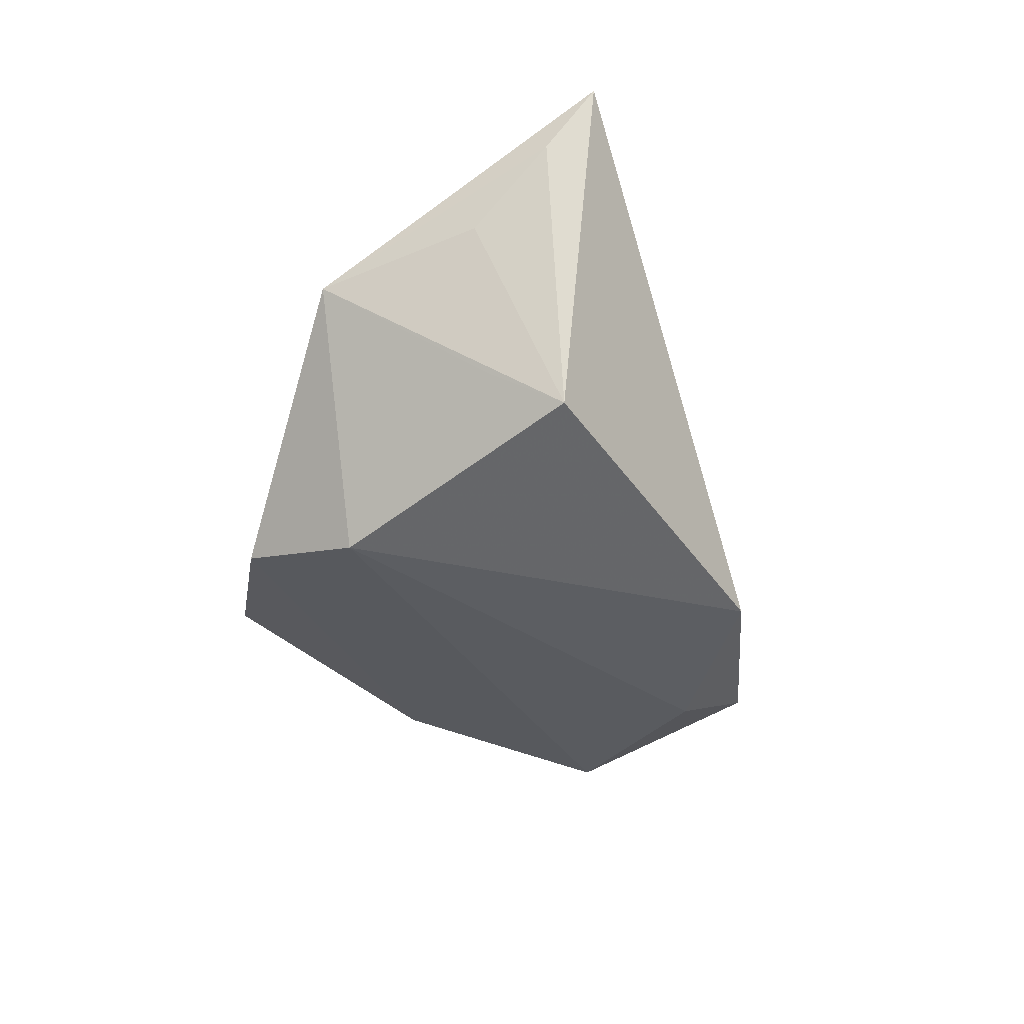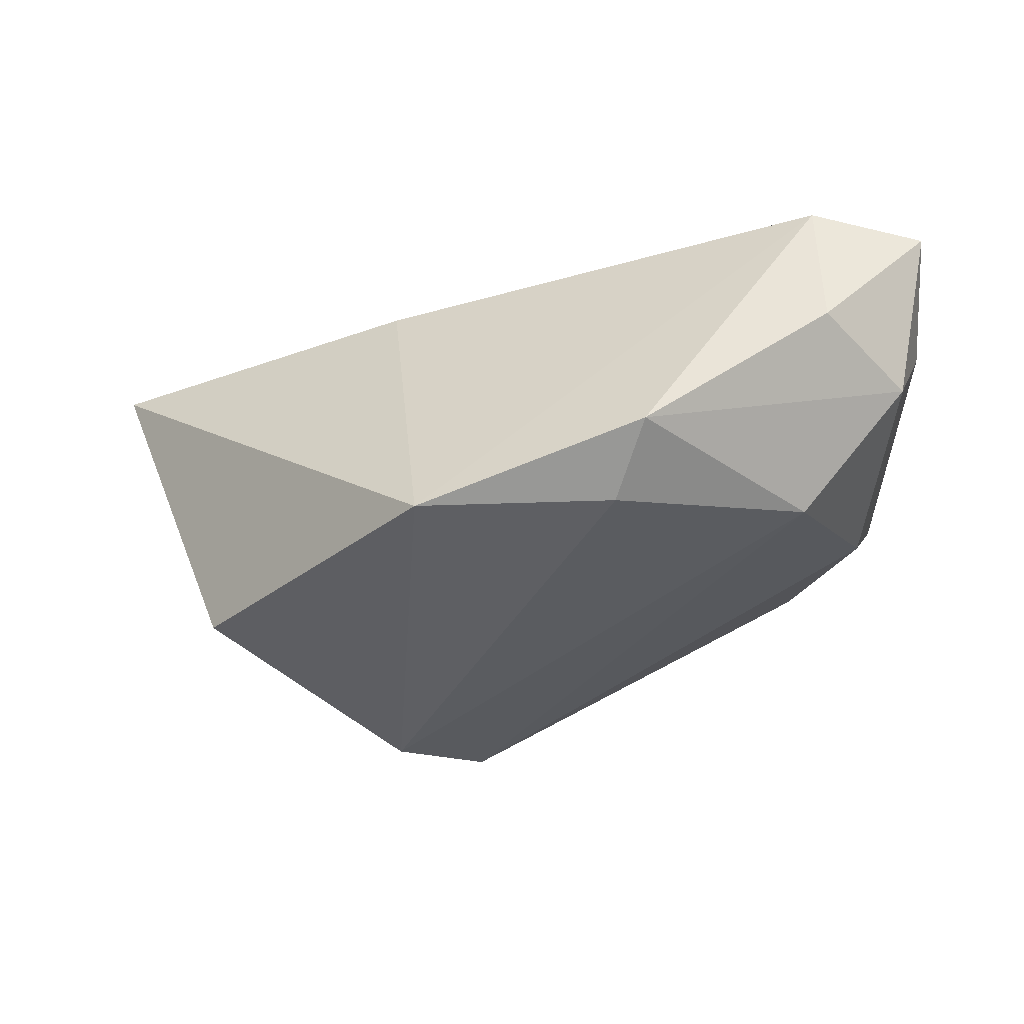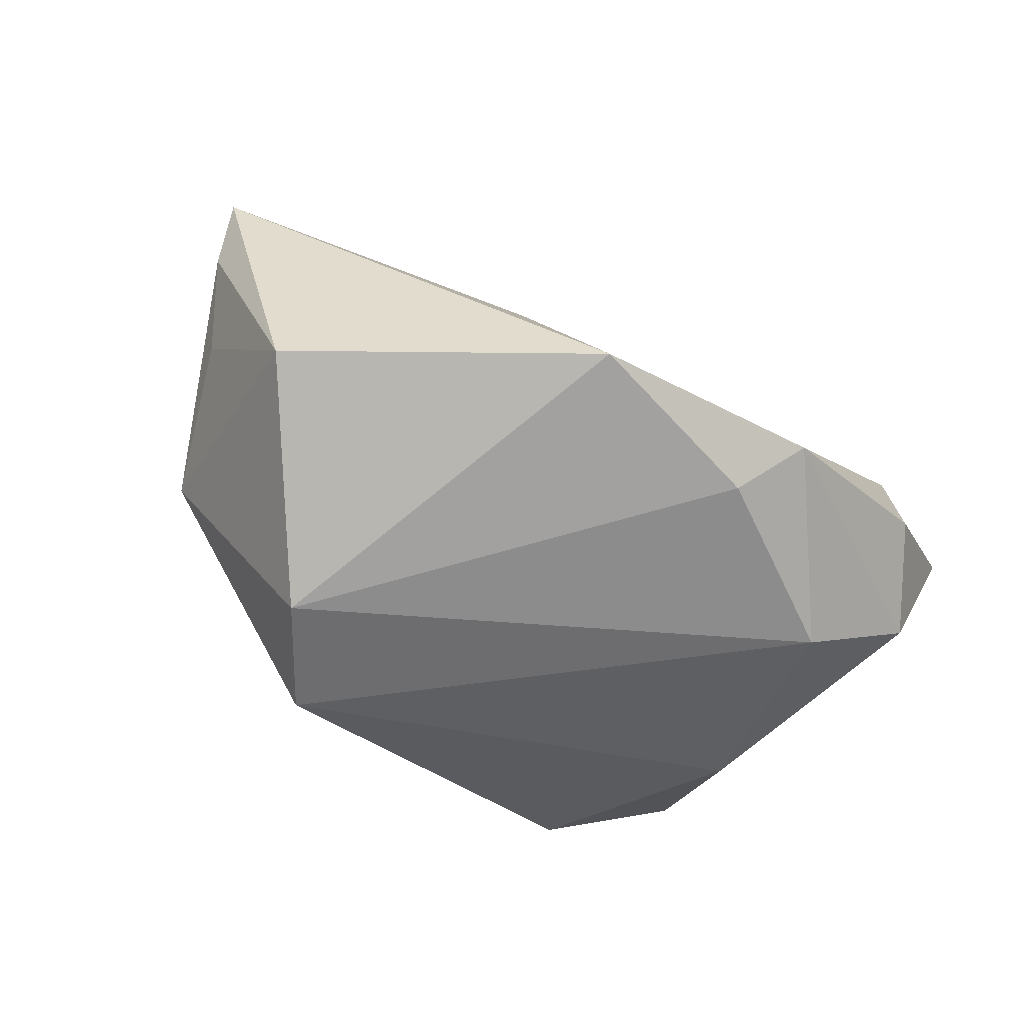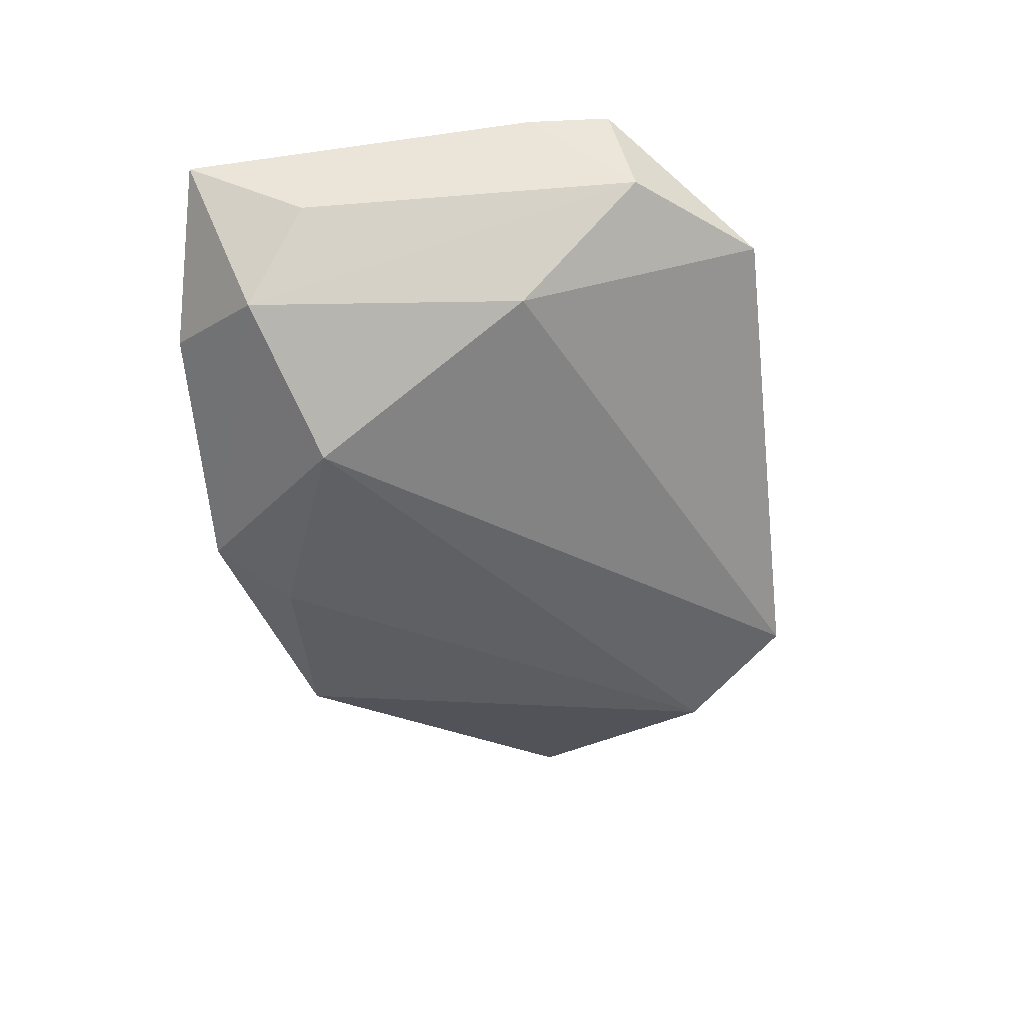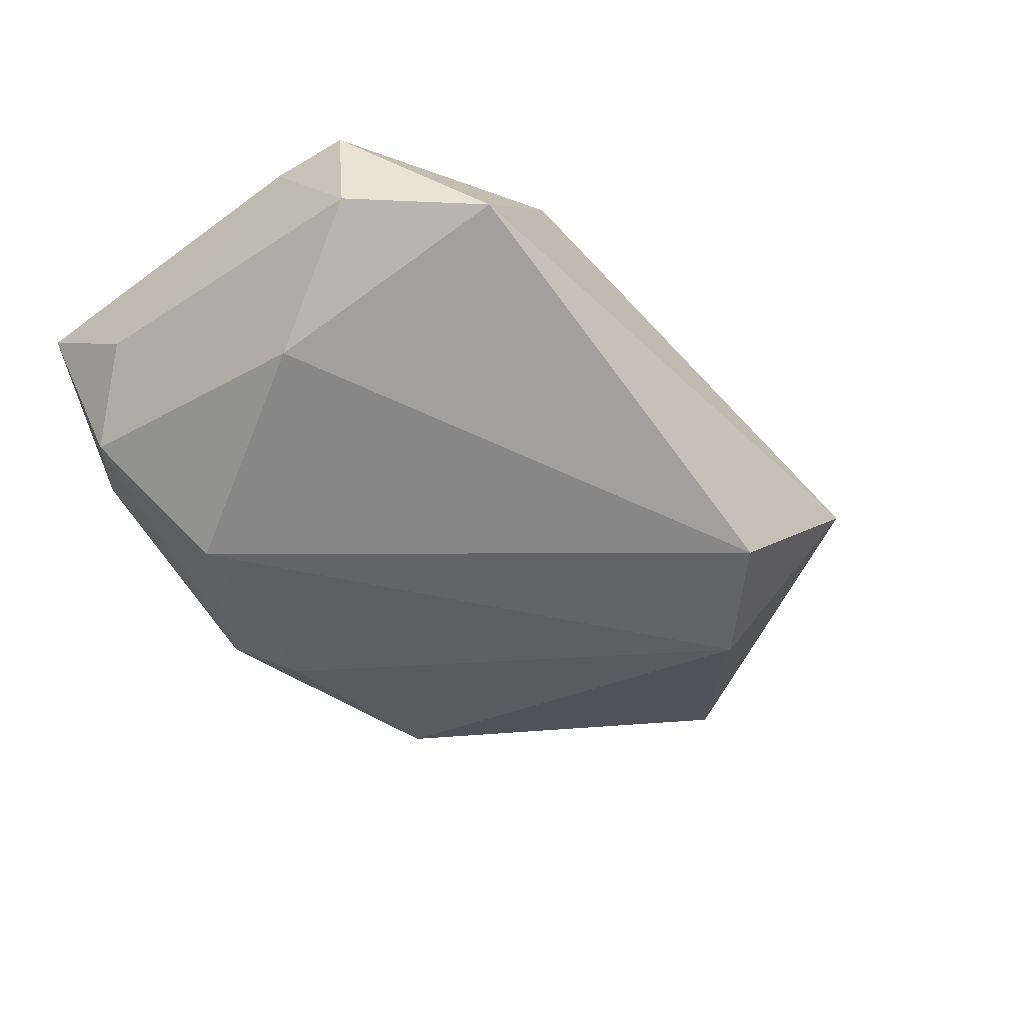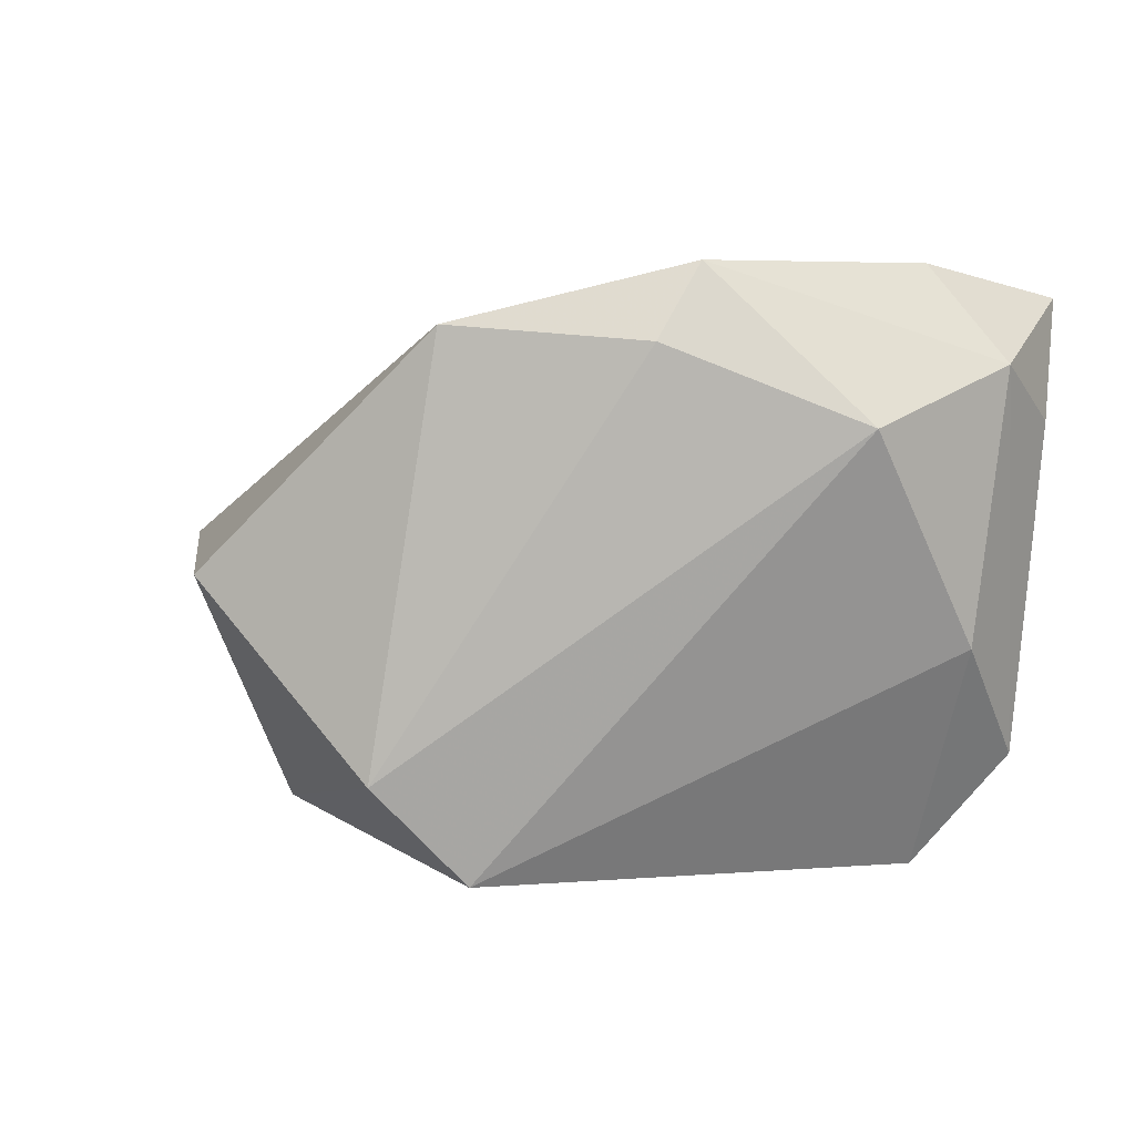
<metadata>
{"format":"obj","ext":"obj","renderer":"f3d","projection":"perspective","resolution":1024,"background":"white","views":[{"elev":-41.0,"azim":81.1,"up":"+Z"},{"elev":-39.0,"azim":-175.7,"up":"+Z"},{"elev":-72.0,"azim":137.6,"up":"+Z"},{"elev":-34.3,"azim":-82.0,"up":"+Z"},{"elev":-33.1,"azim":-45.6,"up":"+Z"},{"elev":5.4,"azim":-167.0,"up":"+Y"}]}
</metadata>
<code>
v 0.05473 -0.01205 0.003378
v 0.0552 -0.004941 0.0198
v -0.04892 -0.009495 0.02131
v 0.02973 -0.02725 0.008702
v 0.06221 -0.003668 0.01262
v -0.01366 0.0385 -0.01889
v -0.03817 0.0385 0.01682
v -0.01454 0.02968 0.01929
v -0.02927 0.01788 0.02058
v 0.0472 -0.009022 -0.01551
v -0.04891 -0.02311 0.008703
v 0.01381 -0.03671 -0.02246
v 0.0492 0.0004285 -0.02127
v 0.03779 0.007637 0.0229
v -0.05318 0.03458 0.01463
v -0.00934 0.02901 -0.02452
v -0.01784 -0.02897 0.0229
v -0.0447 -0.008068 -0.005696
v 0.06565 0.002278 0.02125
v 0.005652 0.01136 0.02197
v 0.0443 -0.03082 -0.0002453
v -0.03836 0.0385 -0.002093
v -0.05271 0.01923 0.006265
v 0.0219 0.01999 0.01911
v 0.02479 -0.02395 -0.02796
v -0.03448 0.01899 -0.01996
v 0.01656 0.03102 -0.02554
v -0.04715 -0.01979 0.02228
v -0.03665 -0.03748 0.006498
v -0.04873 0.02631 -0.005699
f 13 27 19
f 25 27 13
f 25 21 12
f 12 21 29
f 12 26 25
f 19 27 24
f 27 7 24
f 19 24 14
f 19 21 5
f 5 13 19
f 10 21 25
f 25 13 10
f 10 13 21
f 6 7 27
f 18 12 29
f 26 12 18
f 2 21 19
f 2 4 21
f 29 21 17
f 21 4 17
f 17 28 29
f 4 2 17
f 17 14 28
f 17 2 19
f 19 14 17
f 21 13 1
f 1 5 21
f 13 5 1
f 30 6 26
f 26 18 30
f 16 6 27
f 26 6 16
f 16 27 25
f 25 26 16
f 15 7 22
f 7 6 22
f 22 30 15
f 6 30 22
f 3 7 15
f 28 9 3
f 3 9 7
f 29 28 11
f 11 18 29
f 28 3 11
f 11 30 18
f 28 14 20
f 20 9 28
f 7 9 8
f 8 24 7
f 8 14 24
f 8 20 14
f 9 20 8
f 23 3 15
f 23 11 3
f 15 30 23
f 30 11 23

</code>
